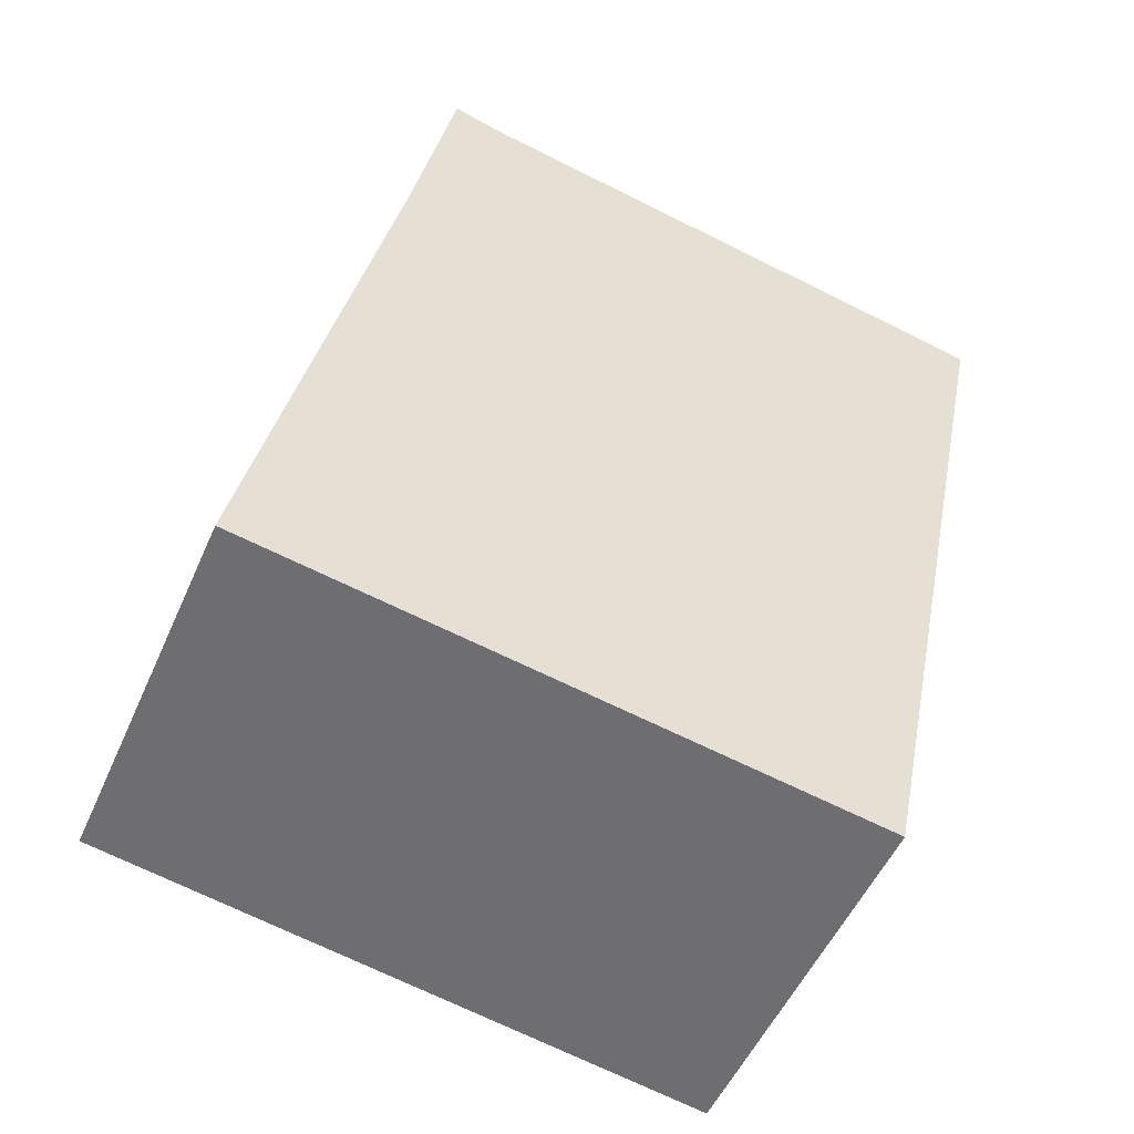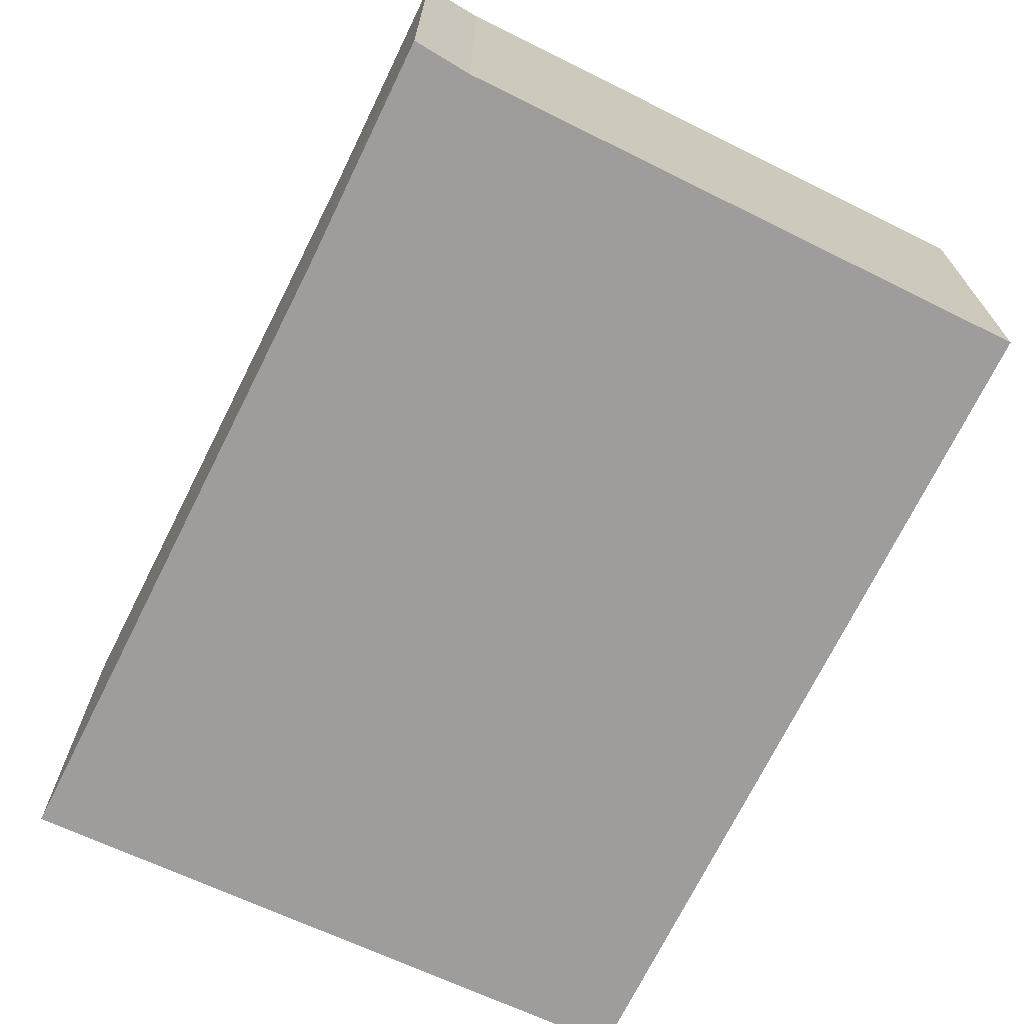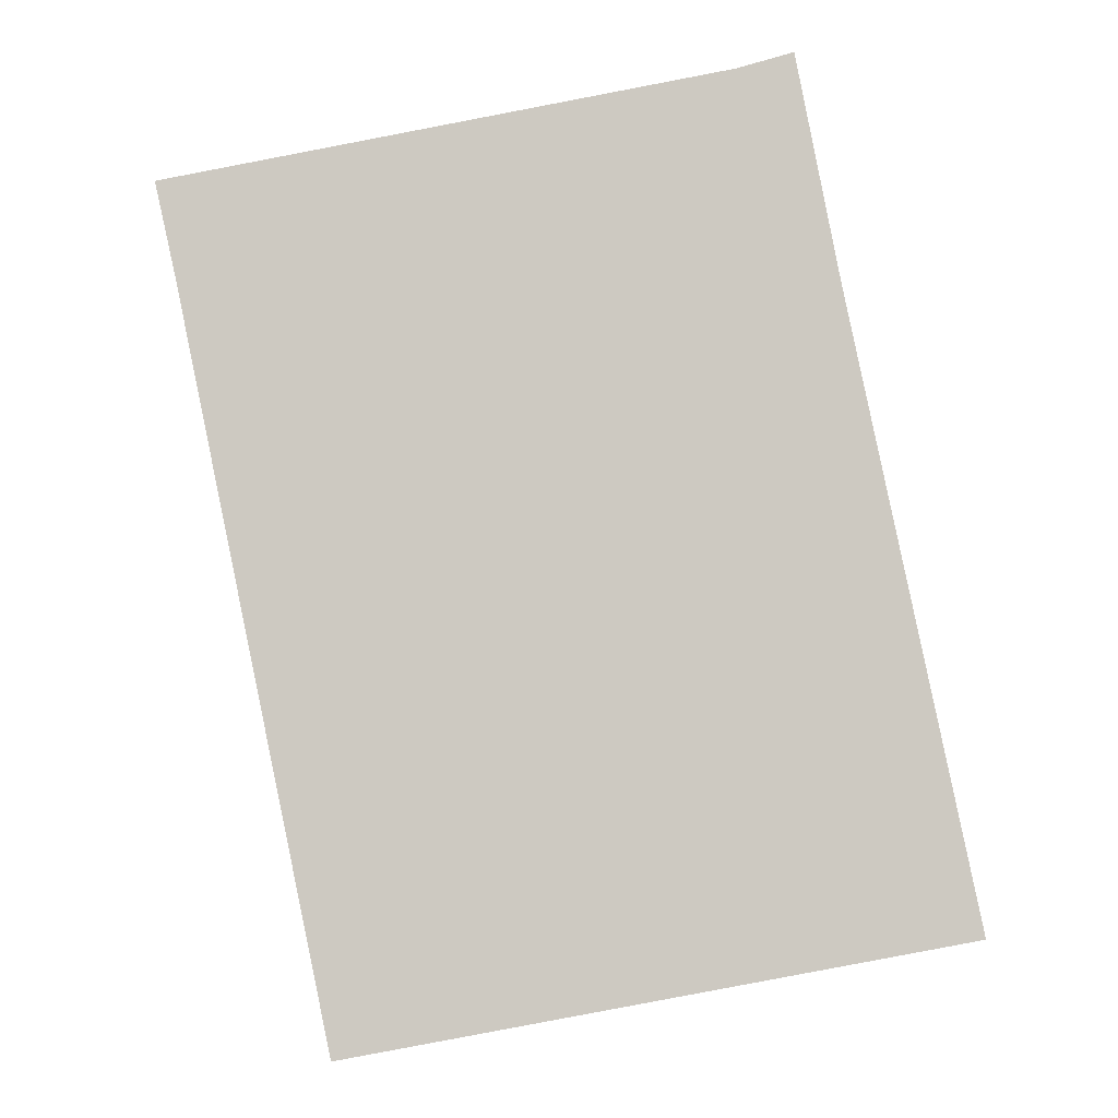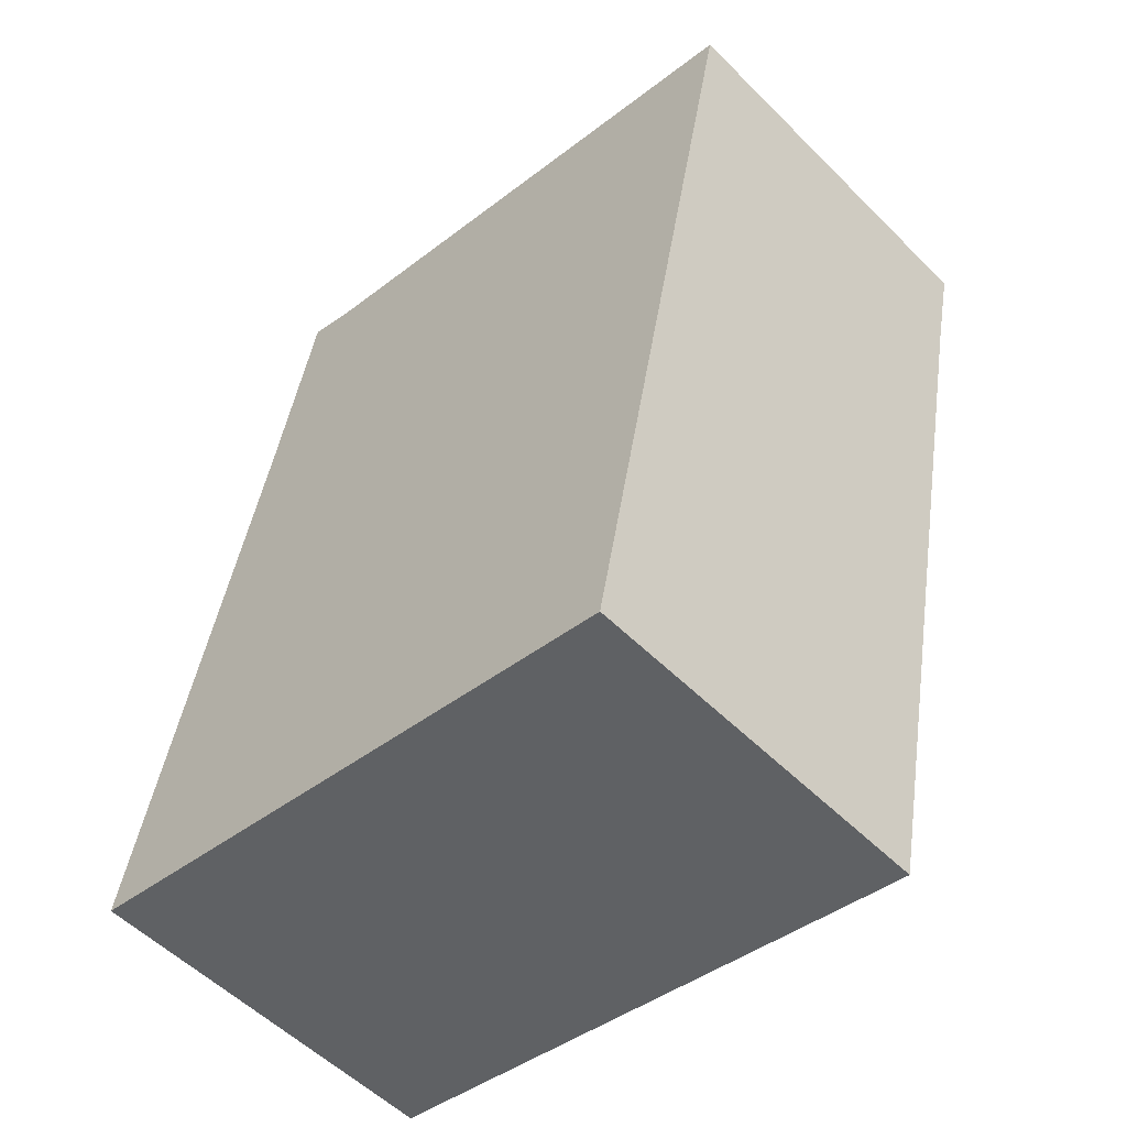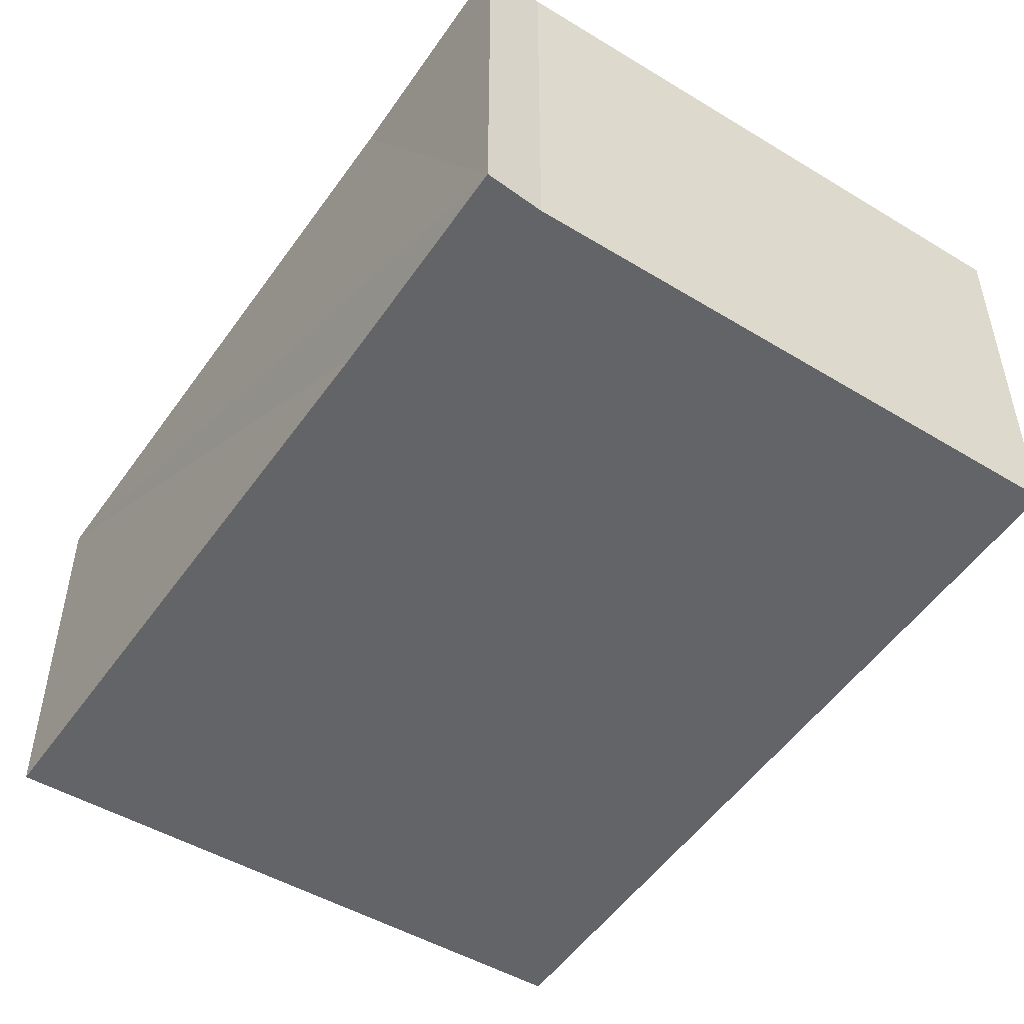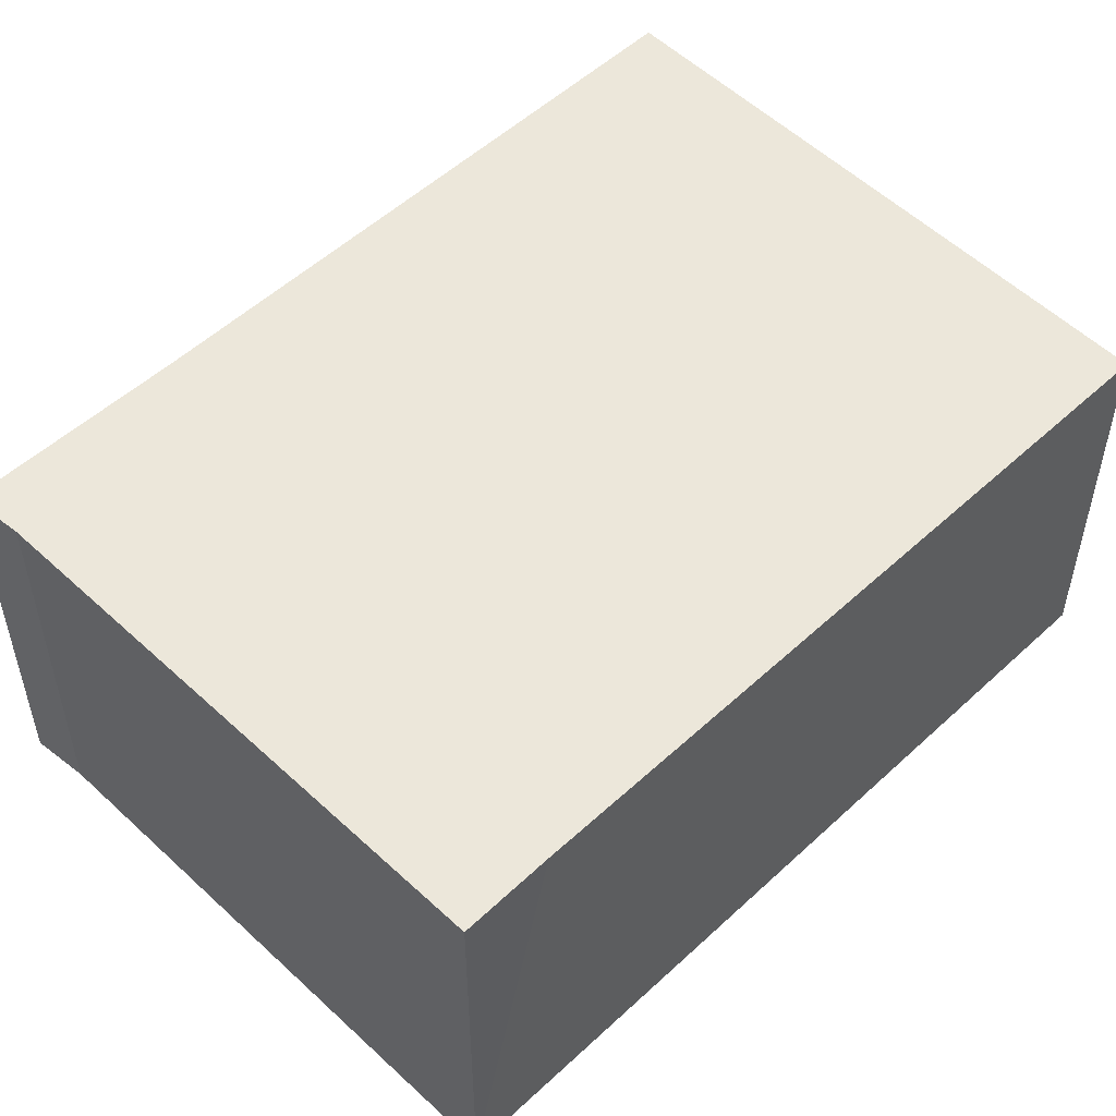
<metadata>
{"format":"obj","ext":"obj","renderer":"f3d","projection":"perspective","resolution":1024,"background":"white","views":[{"elev":-51.8,"azim":-23.3,"up":"+Z"},{"elev":-70.7,"azim":-14.5,"up":"+Y"},{"elev":-2.9,"azim":176.5,"up":"+Z"},{"elev":-54.5,"azim":43.6,"up":"+Z"},{"elev":-51.1,"azim":-21.9,"up":"+Y"},{"elev":52.3,"azim":56.7,"up":"+Y"}]}
</metadata>
<code>
v  1.569 2.588 5.553
v  0.899 2.588 4.175
v  1.196 2.588 5.665
v  5.257 2.588 4.779
v  5.123 2.588 4.166
v  4.126 2.588 -0.727
v  0 2.588 1.585e-16
v  1.196 -3.469e-16 5.665
v  1.569 -3.4e-16 5.553
v  5.257 -2.926e-16 4.779
v  4.126 4.452e-17 -0.727
v  5.123 -2.551e-16 4.166
v  0 0 0
v  0.899 -2.556e-16 4.175
g defaultobject
f 1 2 3
f 2 1 4
f 2 4 5
f 2 5 6
f 2 6 7
f 8 1 3
f 1 8 9
f 9 4 1
f 4 9 10
f 10 5 4
f 5 10 6
f 6 10 11
f 11 10 12
f 11 7 6
f 7 11 13
f 2 8 3
f 8 2 7
f 8 7 14
f 14 7 13
f 9 12 10
f 12 9 11
f 11 9 8
f 11 8 14
f 11 14 13

</code>
